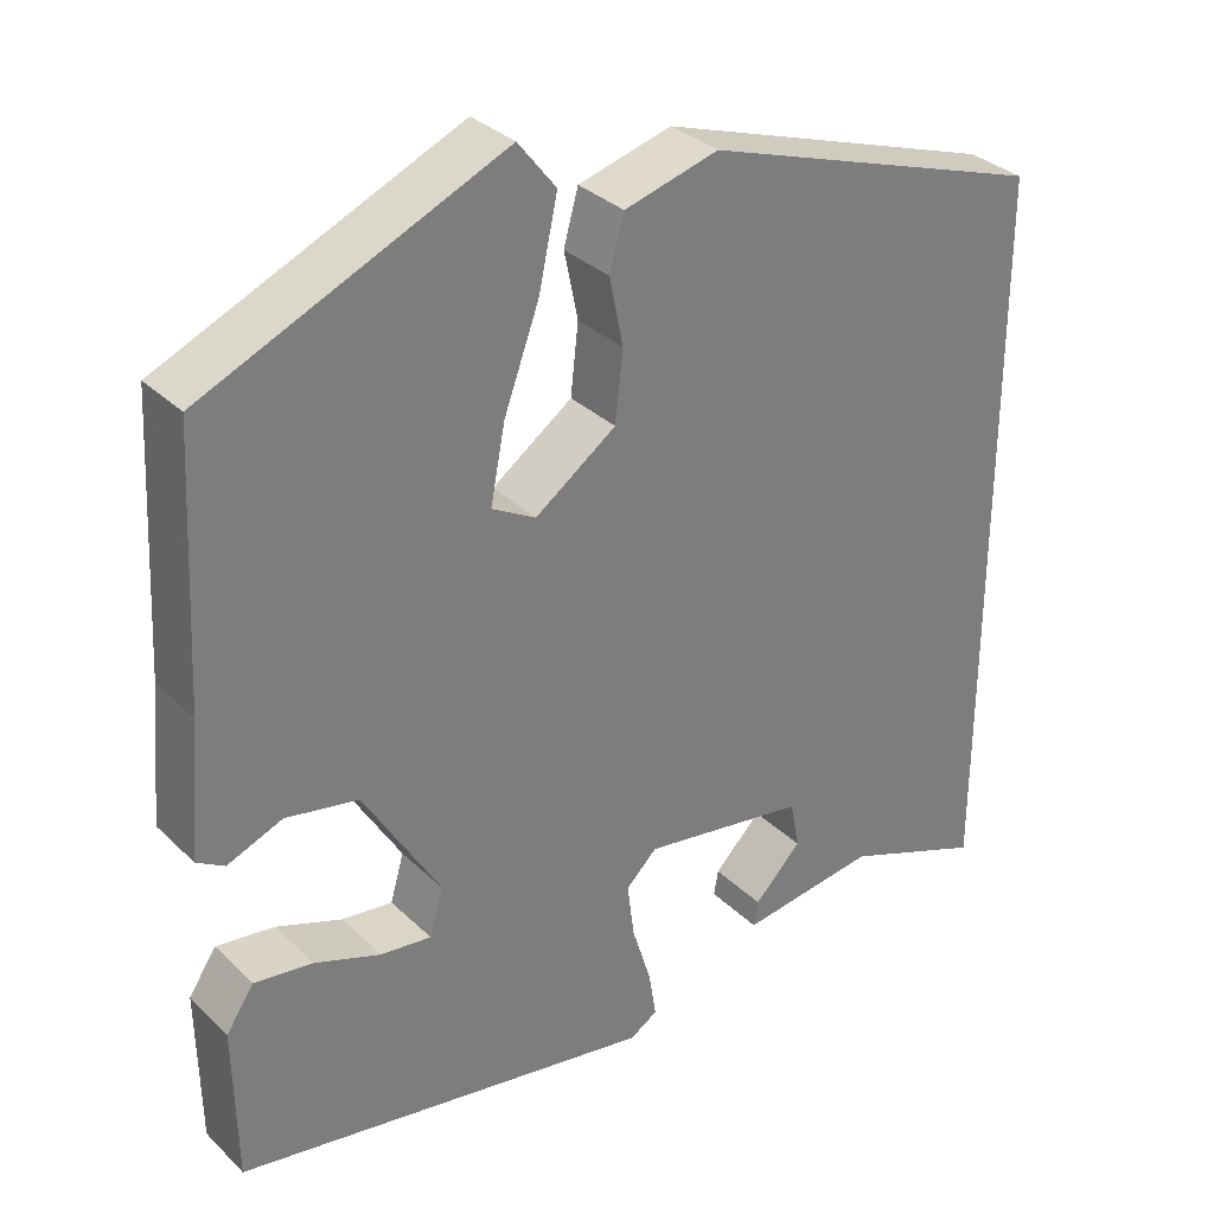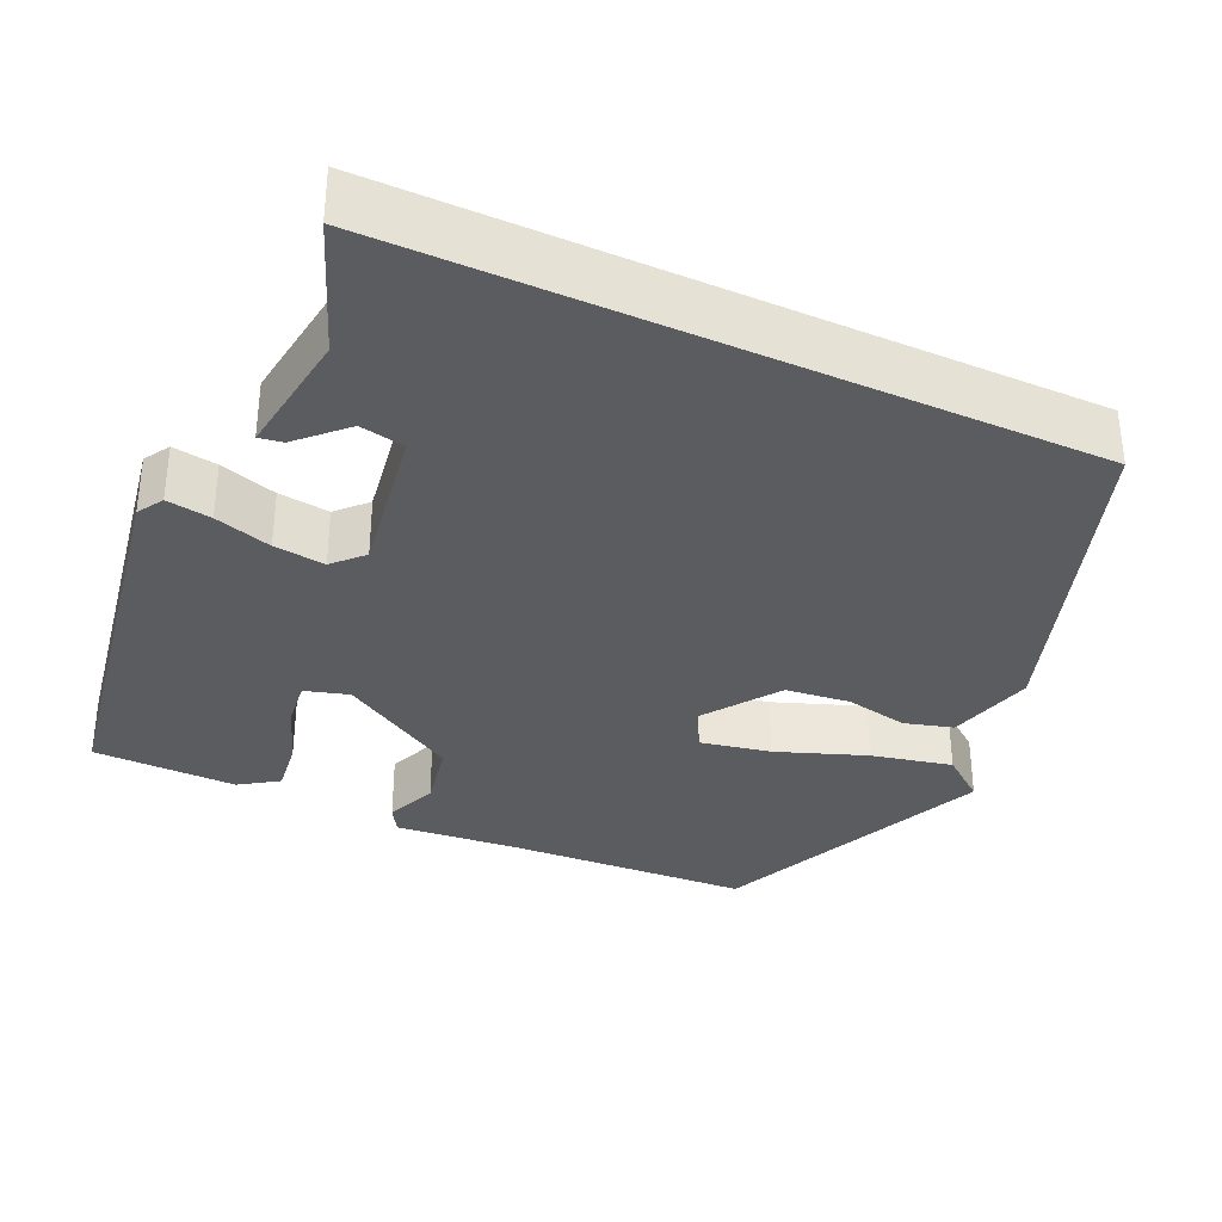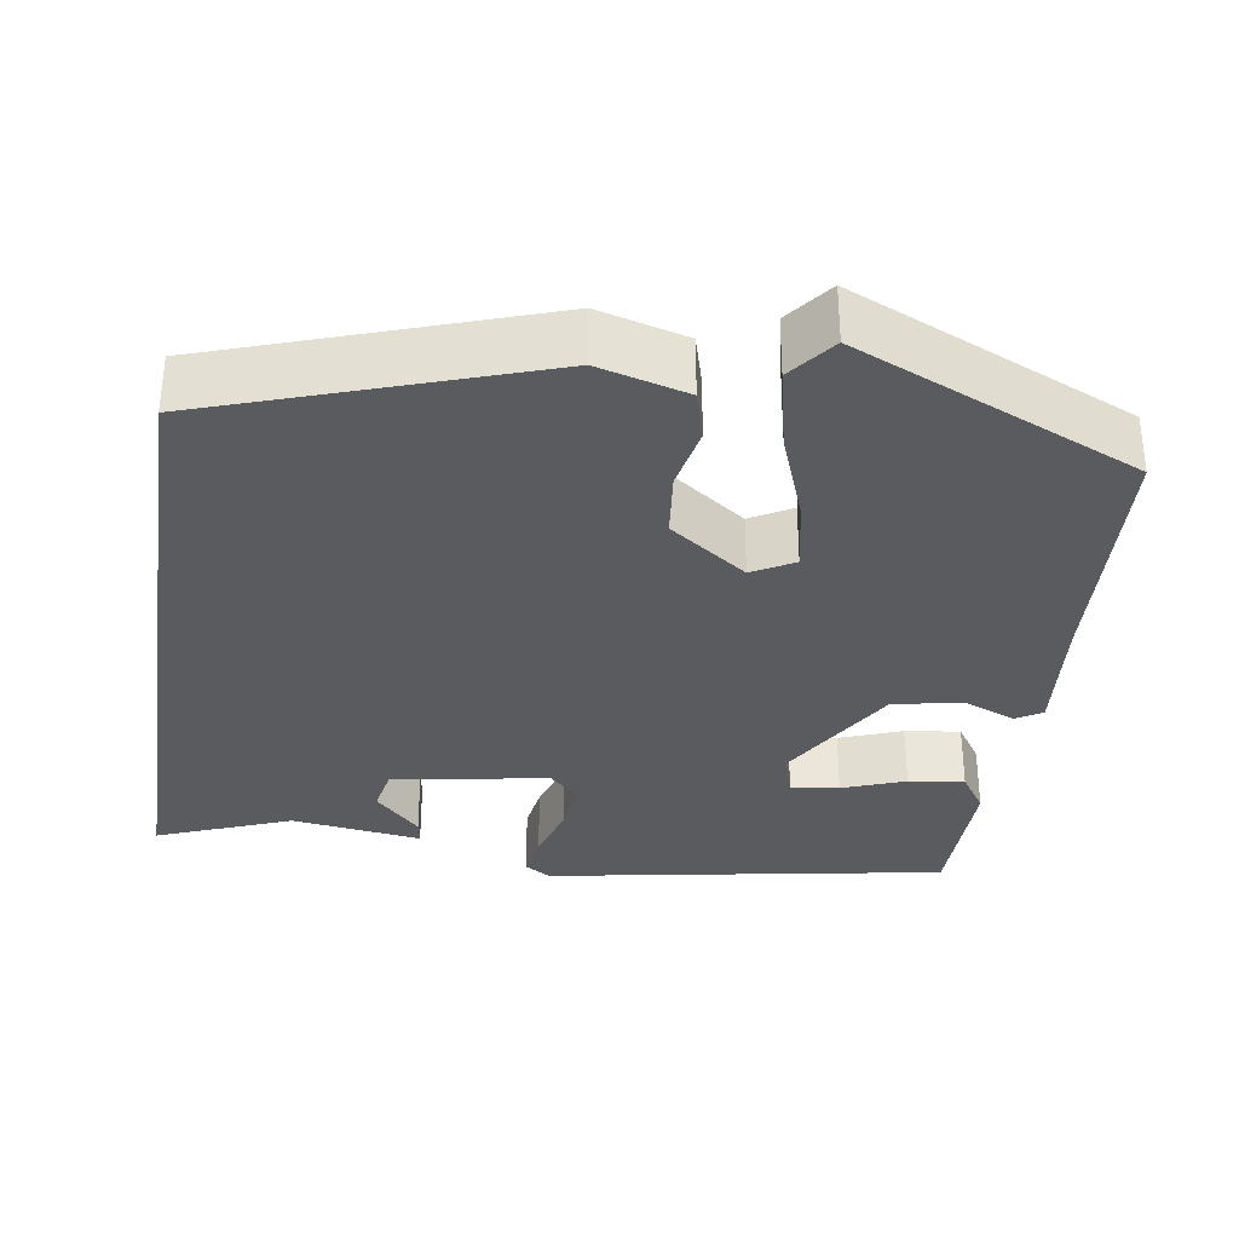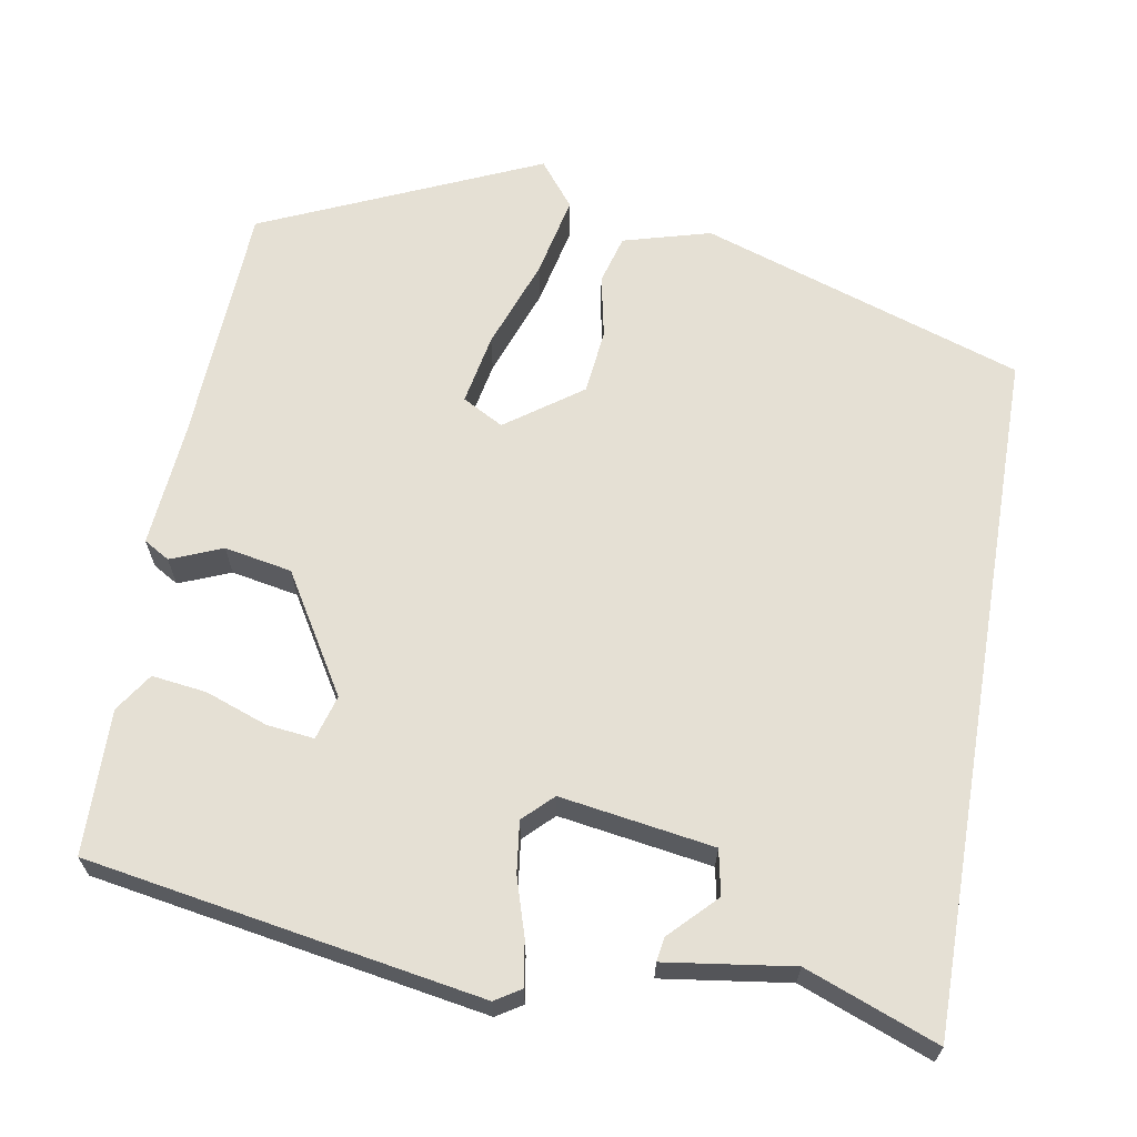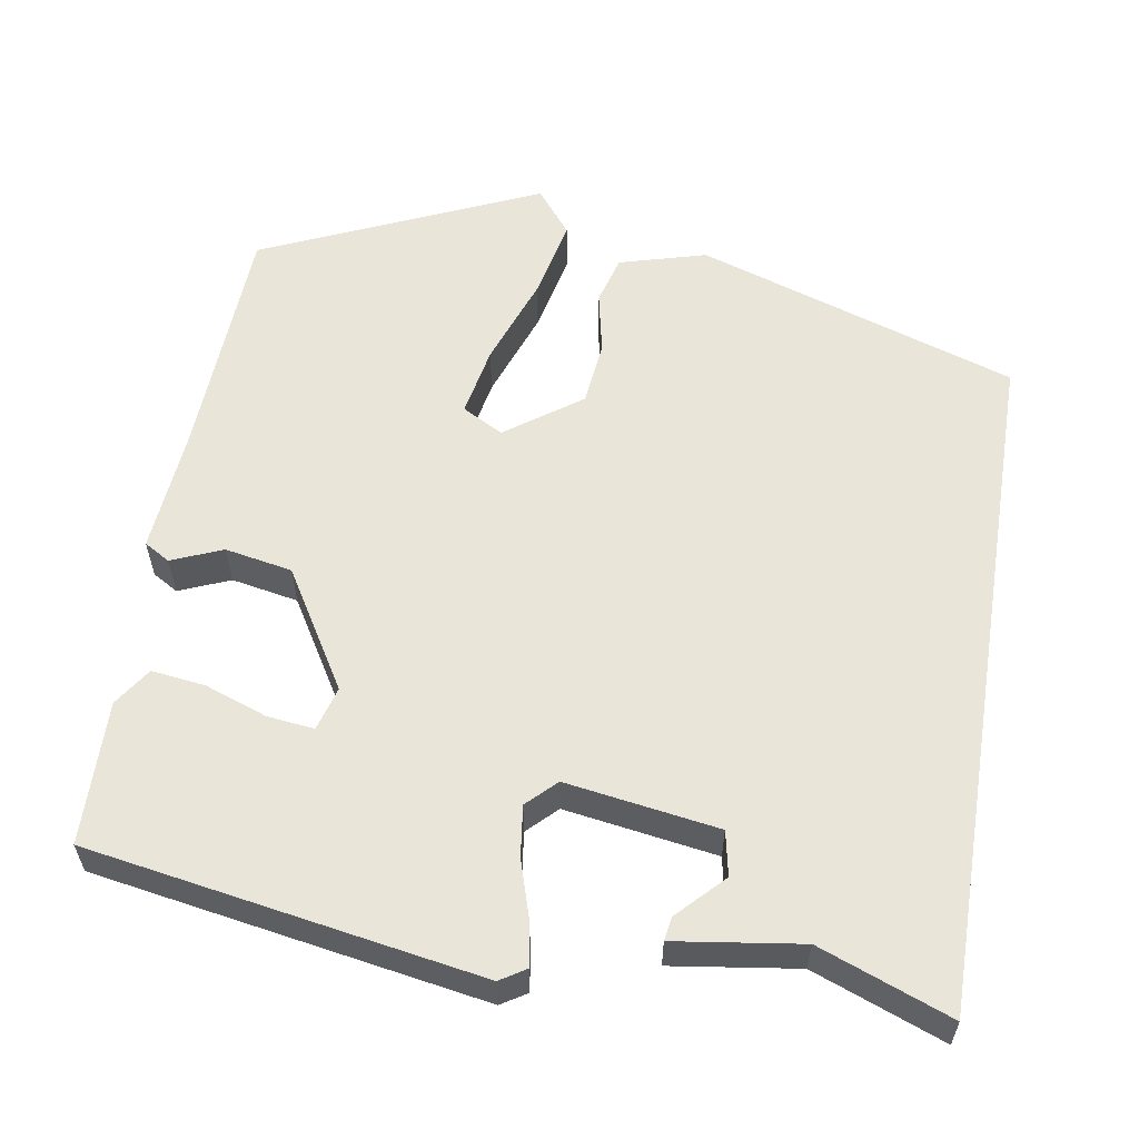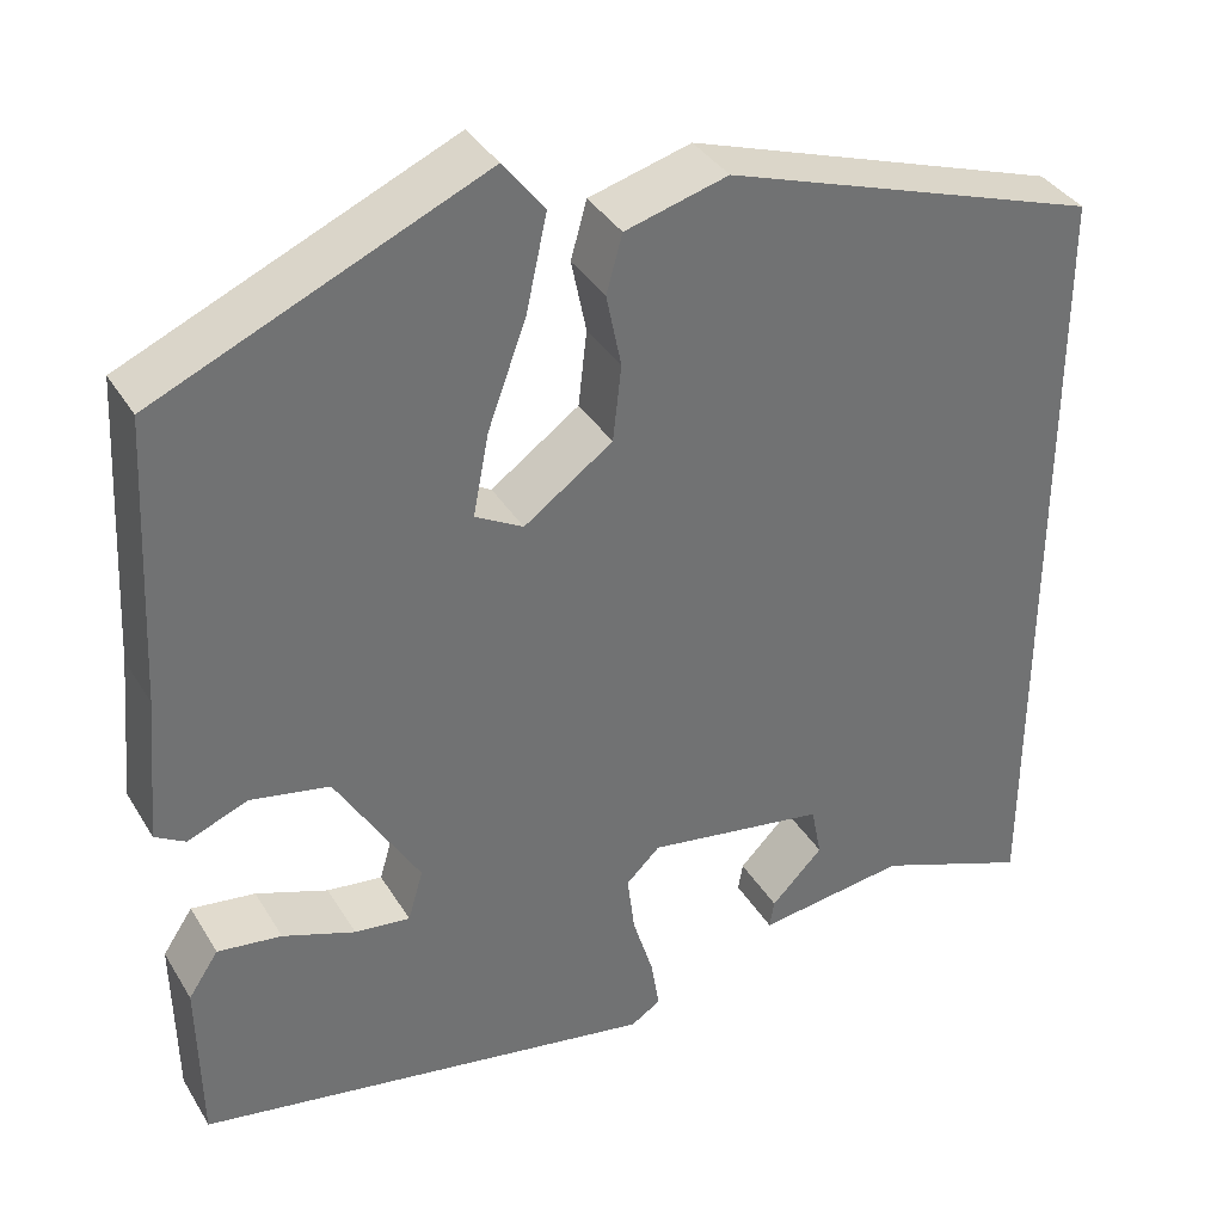
<metadata>
{"format":"obj","ext":"obj","renderer":"f3d","projection":"perspective","resolution":1024,"background":"white","views":[{"elev":32.5,"azim":142.6,"up":"+Z"},{"elev":-34.3,"azim":-114.5,"up":"+Y"},{"elev":-33.5,"azim":-8.6,"up":"+Y"},{"elev":65.3,"azim":-170.3,"up":"+Y"},{"elev":58.4,"azim":-170.9,"up":"+Y"},{"elev":36.7,"azim":152.3,"up":"+Z"}]}
</metadata>
<code>
v -0.5 0.07 -0.516
v -0.5 0.07 0.34
v -0.1 0.07 0.474
v 0.009 0.07 0.444
v 0.026 0.07 0.383
v 0.01 0.07 0.305
v 0.019 0.07 0.224
v 0.113 0.07 0.157
v 0.164 0.07 0.185
v 0.147 0.07 0.273
v 0.106 0.07 0.385
v 0.084 0.07 0.486
v 0.128 0.07 0.542
v 0.474 0.07 0.39
v 0.49 0.07 0.086
v 0.504 0.07 -0.069
v 0.472 0.07 -0.088
v 0.408 0.07 -0.062
v 0.324 0.07 -0.078
v 0.235 0.07 -0.226
v 0.251 0.07 -0.281
v 0.31 0.07 -0.274
v 0.387 0.07 -0.246
v 0.455 0.07 -0.237
v 0.487 0.07 -0.285
v 0.484 0.07 -0.465
v -0.006 0.07 -0.549
v -0.038 0.07 -0.529
v -0.029 0.07 -0.473
v -0.007 0.07 -0.402
v 0.001 0.07 -0.338
v -0.035 0.07 -0.303
v -0.226 0.07 -0.333
v -0.237 0.07 -0.389
v -0.182 0.07 -0.445
v -0.177 0.07 -0.475
v -0.336 0.07 -0.453
v -0.5 0 -0.516
v -0.5 0 0.34
v -0.1 0 0.474
v 0.009 0 0.444
v 0.026 0 0.383
v 0.01 0 0.305
v 0.019 0 0.224
v 0.113 0 0.157
v 0.164 0 0.185
v 0.147 0 0.273
v 0.106 0 0.385
v 0.084 0 0.486
v 0.128 0 0.542
v 0.474 0 0.39
v 0.49 0 0.086
v 0.504 0 -0.069
v 0.472 0 -0.088
v 0.408 0 -0.062
v 0.324 0 -0.078
v 0.235 0 -0.226
v 0.251 0 -0.281
v 0.31 0 -0.274
v 0.387 0 -0.246
v 0.455 0 -0.237
v 0.487 0 -0.285
v 0.484 0 -0.465
v -0.006 0 -0.549
v -0.038 0 -0.529
v -0.029 0 -0.473
v -0.007 0 -0.402
v 0.001 0 -0.338
v -0.035 0 -0.303
v -0.226 0 -0.333
v -0.237 0 -0.389
v -0.182 0 -0.445
v -0.177 0 -0.475
v -0.336 0 -0.453
f 34 35 36 37
f 33 34 37 1
f 27 28 29 30
f 27 30 31
f 26 27 31
f 25 26 31 32
f 22 23 24 25
f 21 22 25
f 15 16 17 18
f 15 18 19
f 14 15 19
f 13 14 19 20
f 10 11 12 13
f 9 10 13
f 3 4 5 6
f 3 6 7
f 33 1 2 3
f 32 33 3 7
f 21 25 32
f 20 21 32 7
f 9 13 20
f 8 9 20
f 7 8 20
f 74 73 72 71
f 38 74 71 70
f 67 66 65 64
f 68 67 64
f 68 64 63
f 69 68 63 62
f 62 61 60 59
f 62 59 58
f 55 54 53 52
f 56 55 52
f 56 52 51
f 57 56 51 50
f 50 49 48 47
f 50 47 46
f 43 42 41 40
f 44 43 40
f 40 39 38 70
f 44 40 70 69
f 69 62 58
f 44 69 58 57
f 57 50 46
f 57 46 45
f 57 45 44
f 1 38 39 2
f 2 39 40 3
f 3 40 41 4
f 4 41 42 5
f 5 42 43 6
f 6 43 44 7
f 7 44 45 8
f 8 45 46 9
f 9 46 47 10
f 10 47 48 11
f 11 48 49 12
f 12 49 50 13
f 13 50 51 14
f 14 51 52 15
f 15 52 53 16
f 16 53 54 17
f 17 54 55 18
f 18 55 56 19
f 19 56 57 20
f 20 57 58 21
f 21 58 59 22
f 22 59 60 23
f 23 60 61 24
f 24 61 62 25
f 25 62 63 26
f 26 63 64 27
f 27 64 65 28
f 28 65 66 29
f 29 66 67 30
f 30 67 68 31
f 31 68 69 32
f 32 69 70 33
f 33 70 71 34
f 34 71 72 35
f 35 72 73 36
f 36 73 74 37
f 37 74 38 1

</code>
